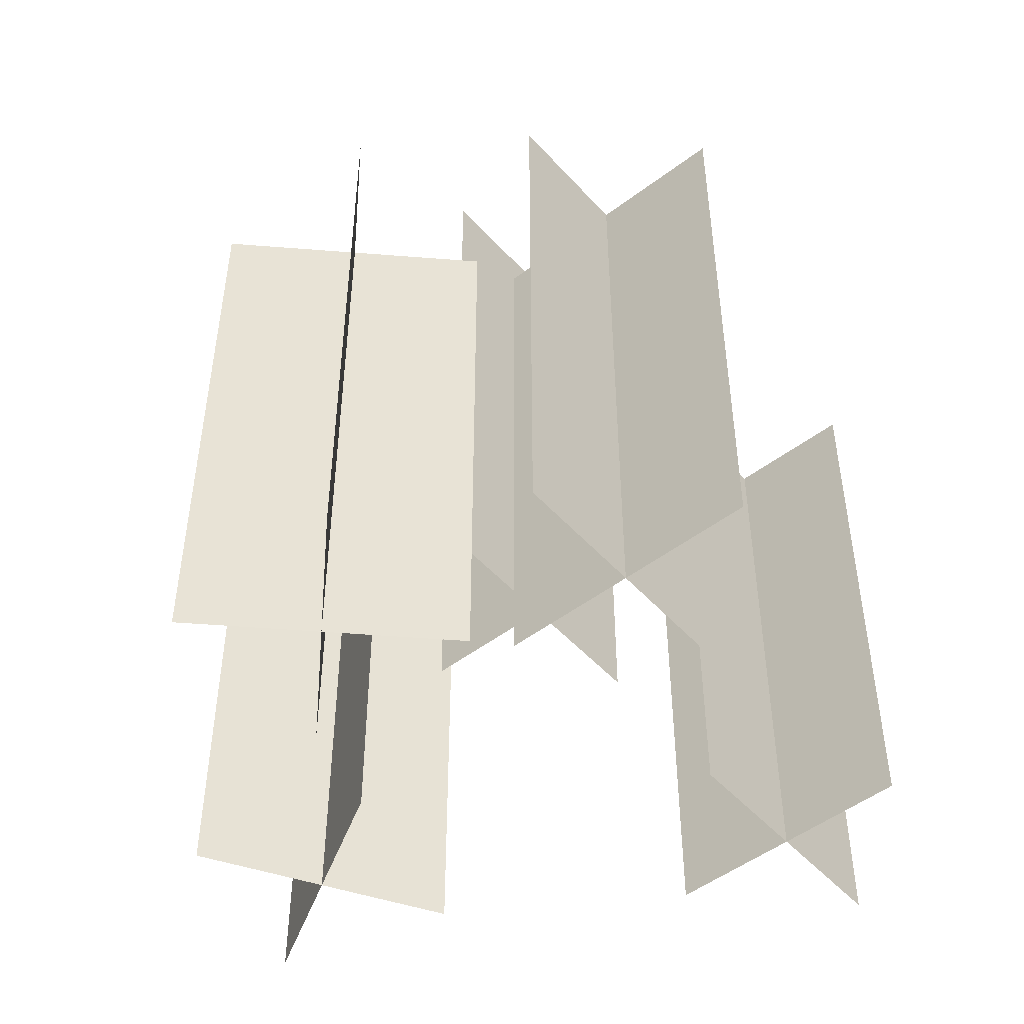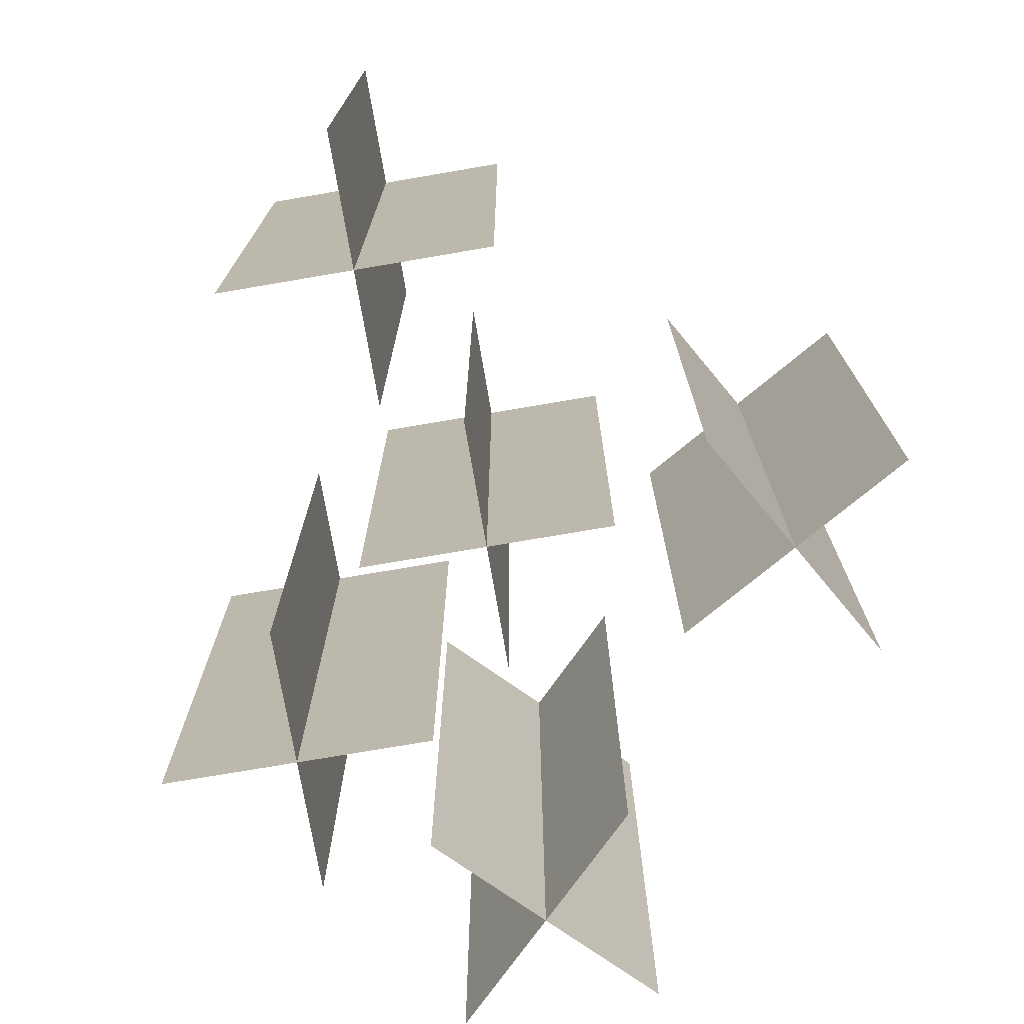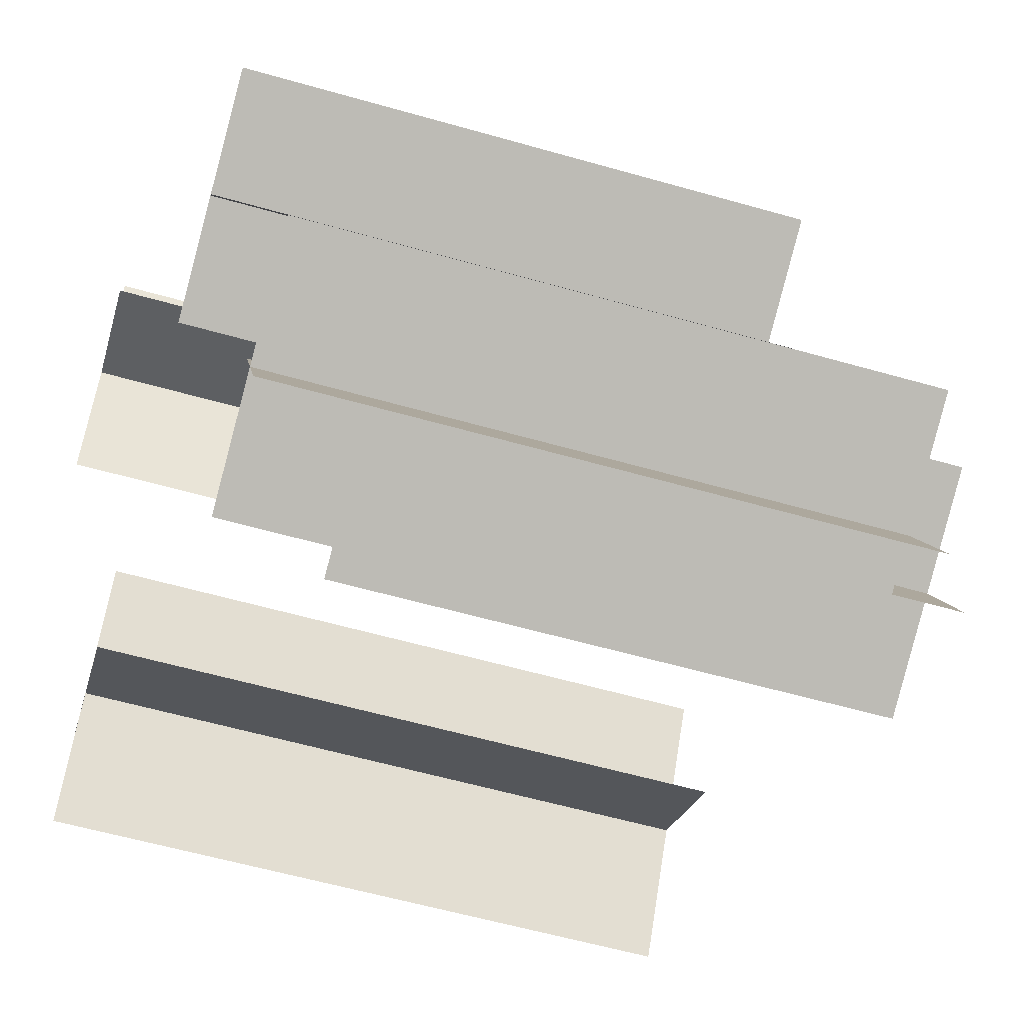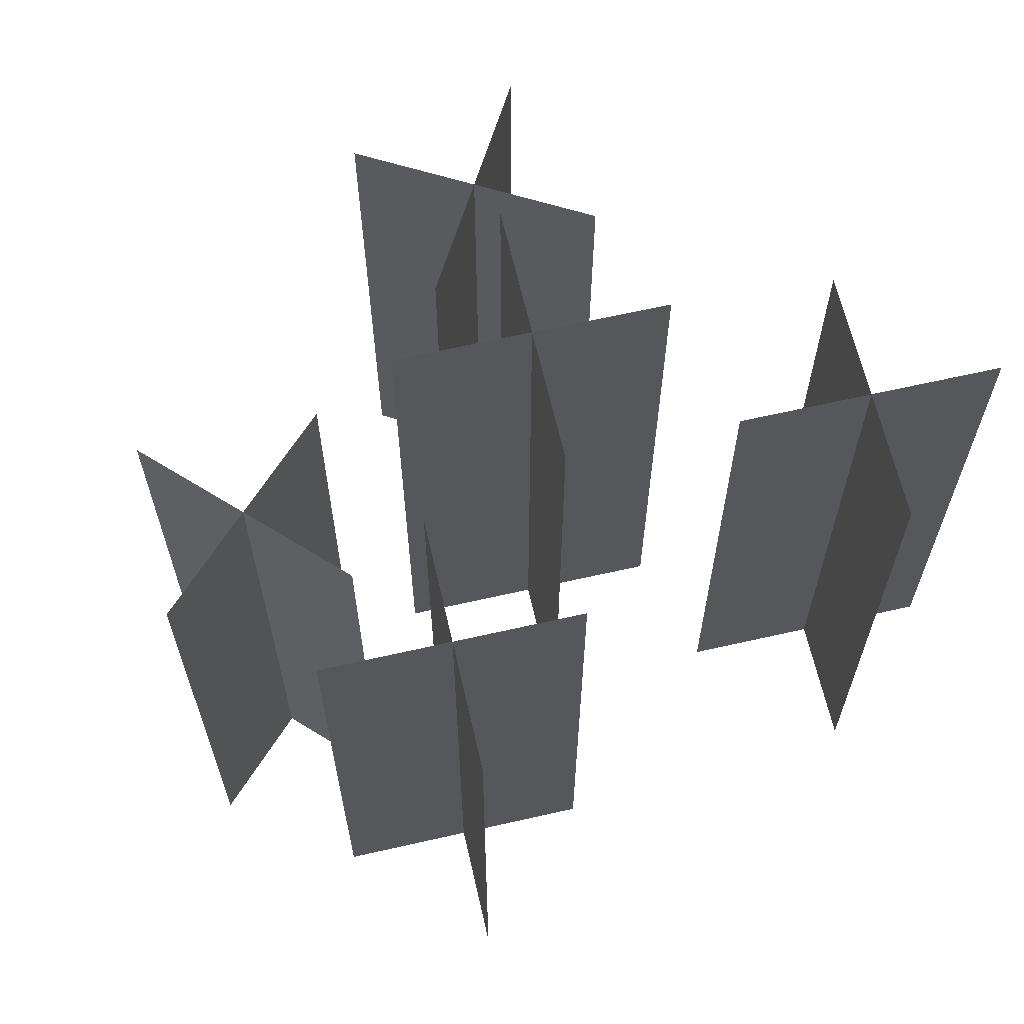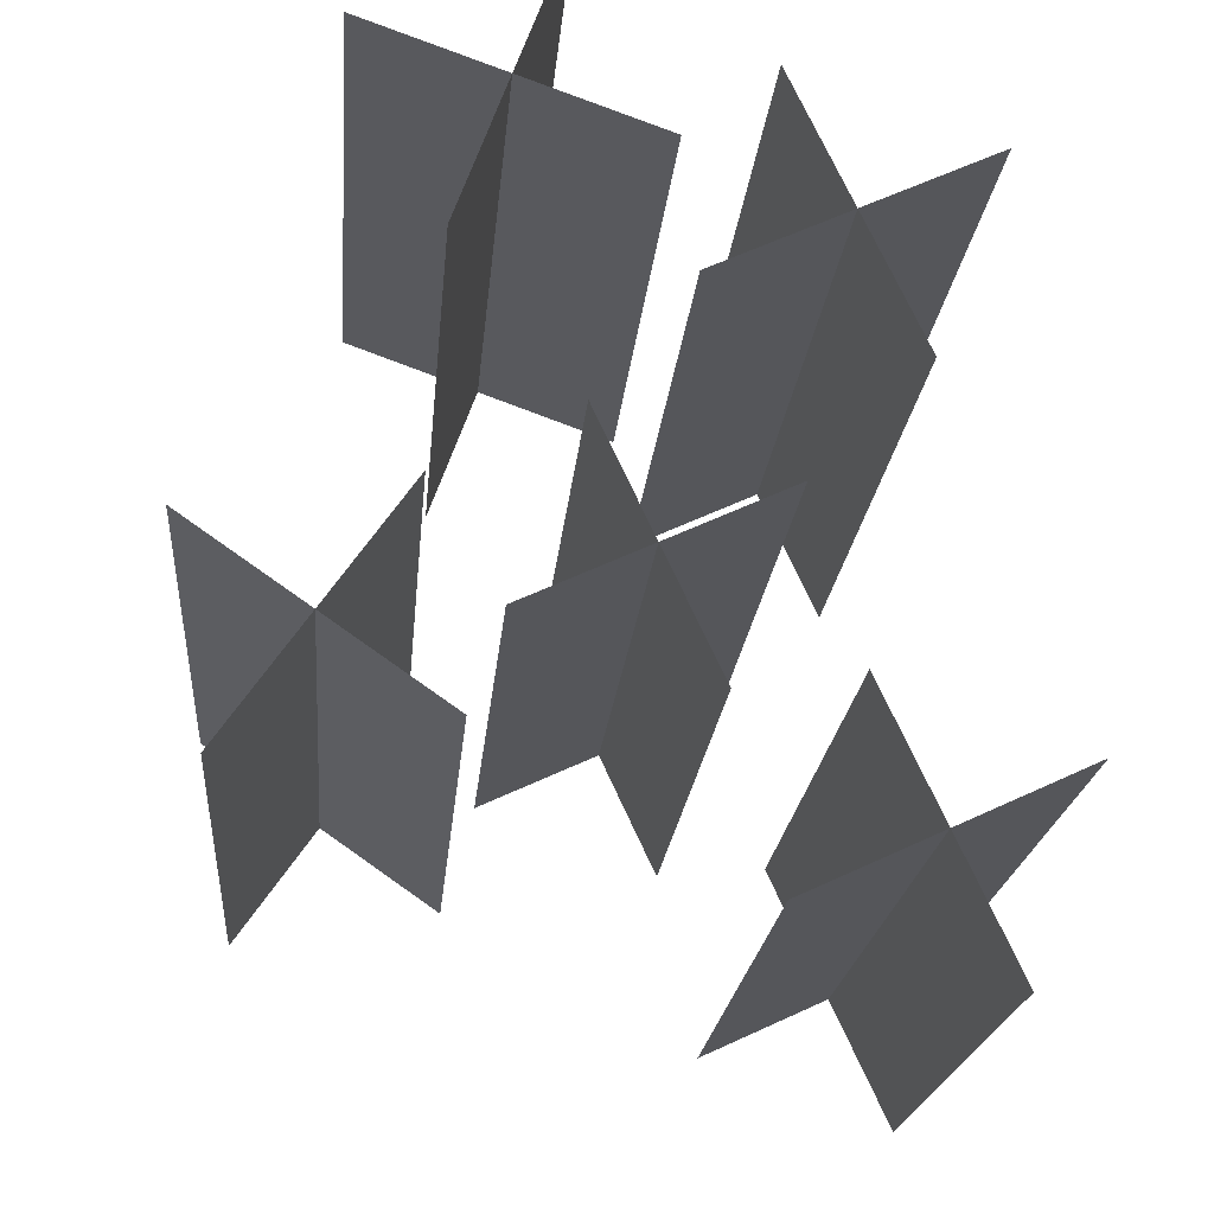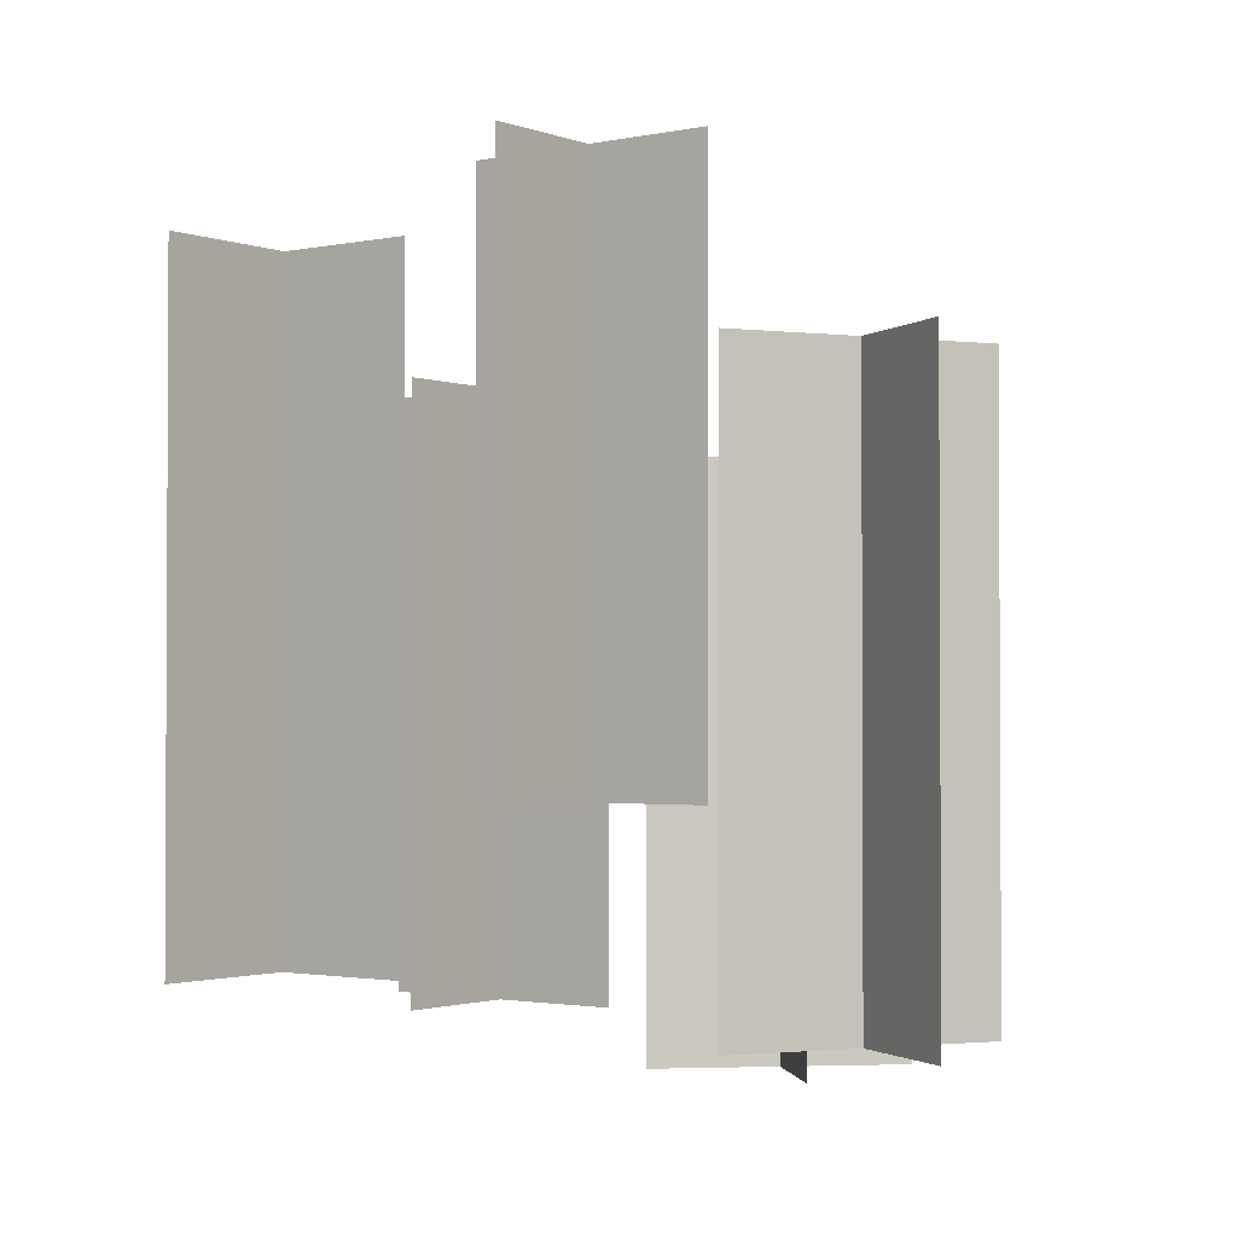
<metadata>
{"format":"obj","ext":"obj","renderer":"f3d","projection":"perspective","resolution":1024,"background":"white","views":[{"elev":-49.6,"azim":15.0,"up":"+Y"},{"elev":-74.4,"azim":164.7,"up":"+Y"},{"elev":-59.5,"azim":73.7,"up":"+Z"},{"elev":64.7,"azim":52.1,"up":"+Y"},{"elev":-19.2,"azim":-4.7,"up":"+Z"},{"elev":-1.8,"azim":-167.9,"up":"+Y"}]}
</metadata>
<code>
o cube_0
v 0.5528 0.5 0.3867
v 0.5528 0.5 0.3867
v 0.5528 -0.0625 0.3867
v 0.5528 -0.0625 0.3867
v 0.4472 0.5 0.6133
v 0.4472 0.5 0.6133
v 0.4472 -0.0625 0.6133
v 0.4472 -0.0625 0.6133
f 4 7 5 2
f 3 4 2 1
f 8 3 1 6
f 7 8 6 5
f 6 1 2 5
f 7 4 3 8
o cube_1
v 0.6133 0.5 0.5528
v 0.6133 0.5 0.5528
v 0.6133 -0.0625 0.5528
v 0.6133 -0.0625 0.5528
v 0.3867 0.5 0.4472
v 0.3867 0.5 0.4472
v 0.3867 -0.0625 0.4472
v 0.3867 -0.0625 0.4472
f 12 15 13 10
f 11 12 10 9
f 16 11 9 14
f 15 16 14 13
f 14 9 10 13
f 15 12 11 16
o cube_3
v 0.3524 0.3125 0.3033
v 0.3524 0.3125 0.3033
v 0.3524 -0.25 0.3033
v 0.3524 -0.25 0.3033
v 0.1476 0.3125 0.4467
v 0.1476 0.3125 0.4467
v 0.1476 -0.25 0.4467
v 0.1476 -0.25 0.4467
f 20 23 21 18
f 19 20 18 17
f 24 19 17 22
f 23 24 22 21
f 22 17 18 21
f 23 20 19 24
o cube_2
v 0.3217 0.3125 0.4774
v 0.3217 0.3125 0.4774
v 0.3217 -0.25 0.4774
v 0.3217 -0.25 0.4774
v 0.1783 0.3125 0.2726
v 0.1783 0.3125 0.2726
v 0.1783 -0.25 0.2726
v 0.1783 -0.25 0.2726
f 28 31 29 26
f 27 28 26 25
f 32 27 25 30
f 31 32 30 29
f 30 25 26 29
f 31 28 27 32
o cube_4
v 0.7403 0.375 0.1367
v 0.7403 0.375 0.1367
v 0.7403 -0.1875 0.1367
v 0.7403 -0.1875 0.1367
v 0.6347 0.375 0.3633
v 0.6347 0.375 0.3633
v 0.6347 -0.1875 0.3633
v 0.6347 -0.1875 0.3633
f 36 39 37 34
f 35 36 34 33
f 40 35 33 38
f 39 40 38 37
f 38 33 34 37
f 39 36 35 40
o cube_5
v 0.8008 0.375 0.3028
v 0.8008 0.375 0.3028
v 0.8008 -0.1875 0.3028
v 0.8008 -0.1875 0.3028
v 0.5742 0.375 0.1972
v 0.5742 0.375 0.1972
v 0.5742 -0.1875 0.1972
v 0.5742 -0.1875 0.1972
f 44 47 45 42
f 43 44 42 41
f 48 43 41 46
f 47 48 46 45
f 46 41 42 45
f 47 44 43 48
o cube_7
v 0.6778 0.3125 0.5742
v 0.6778 0.3125 0.5742
v 0.6778 -0.25 0.5742
v 0.6778 -0.25 0.5742
v 0.5722 0.3125 0.8008
v 0.5722 0.3125 0.8008
v 0.5722 -0.25 0.8008
v 0.5722 -0.25 0.8008
f 52 55 53 50
f 51 52 50 49
f 56 51 49 54
f 55 56 54 53
f 54 49 50 53
f 55 52 51 56
o cube_6
v 0.7383 0.3125 0.7403
v 0.7383 0.3125 0.7403
v 0.7383 -0.25 0.7403
v 0.7383 -0.25 0.7403
v 0.5117 0.3125 0.6347
v 0.5117 0.3125 0.6347
v 0.5117 -0.25 0.6347
v 0.5117 -0.25 0.6347
f 60 63 61 58
f 59 60 58 57
f 64 59 57 62
f 63 64 62 61
f 62 57 58 61
f 63 60 59 64
o cube_8
v 0.4925 0.25 0.7072
v 0.4925 0.25 0.7072
v 0.4925 -0.3125 0.7072
v 0.4925 -0.3125 0.7072
v 0.2575 0.25 0.7928
v 0.2575 0.25 0.7928
v 0.2575 -0.3125 0.7928
v 0.2575 -0.3125 0.7928
f 68 71 69 66
f 67 68 66 65
f 72 67 65 70
f 71 72 70 69
f 70 65 66 69
f 71 68 67 72
o cube_9
v 0.4178 0.25 0.8675
v 0.4178 0.25 0.8675
v 0.4178 -0.3125 0.8675
v 0.4178 -0.3125 0.8675
v 0.3322 0.25 0.6325
v 0.3322 0.25 0.6325
v 0.3322 -0.3125 0.6325
v 0.3322 -0.3125 0.6325
f 76 79 77 74
f 75 76 74 73
f 80 75 73 78
f 79 80 78 77
f 78 73 74 77
f 79 76 75 80

</code>
